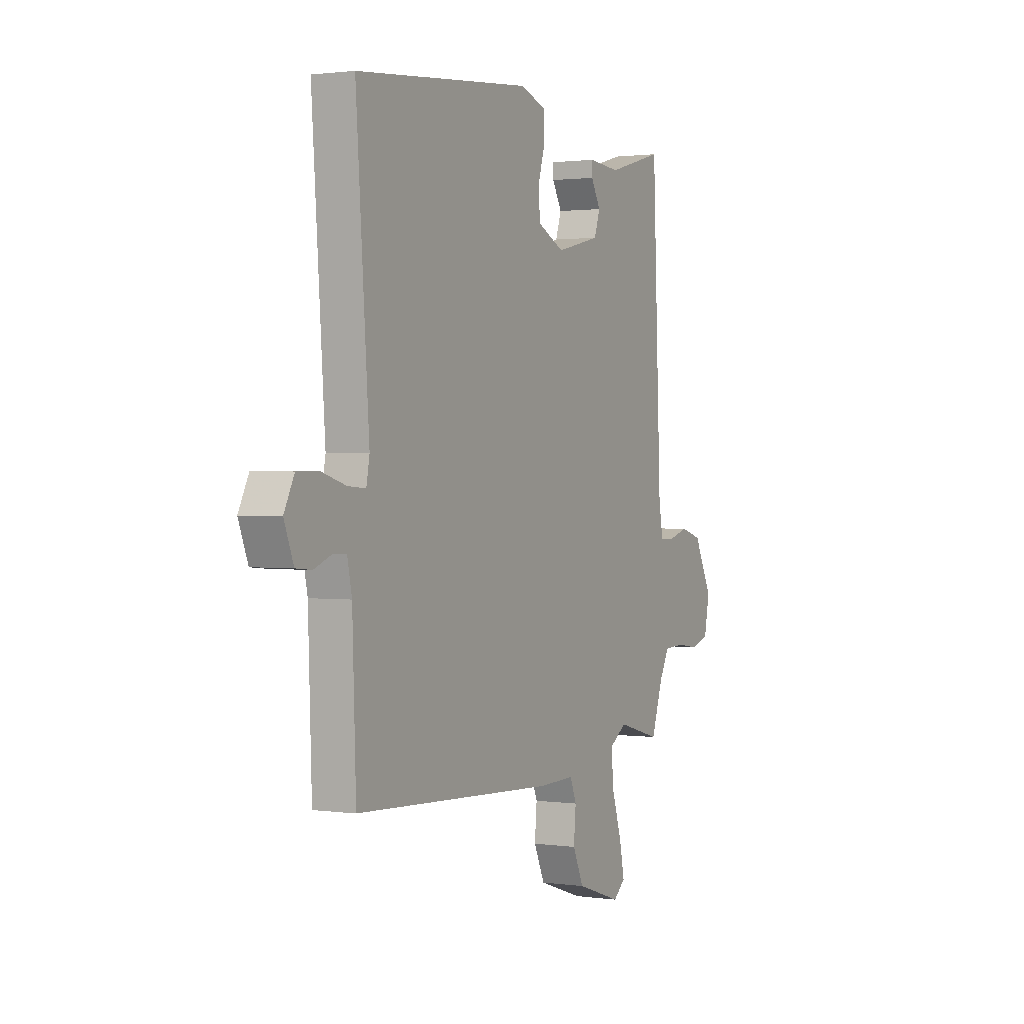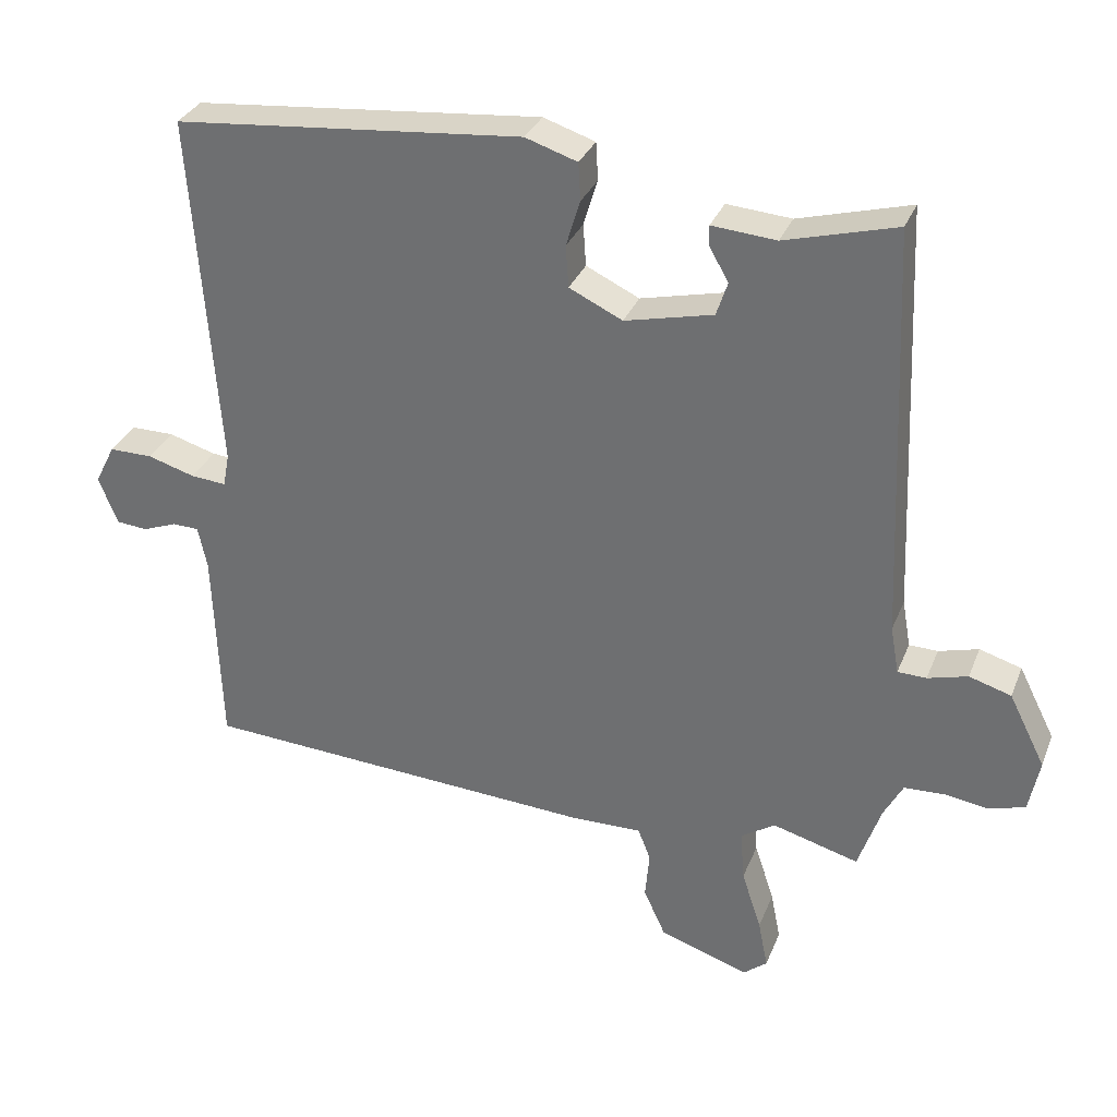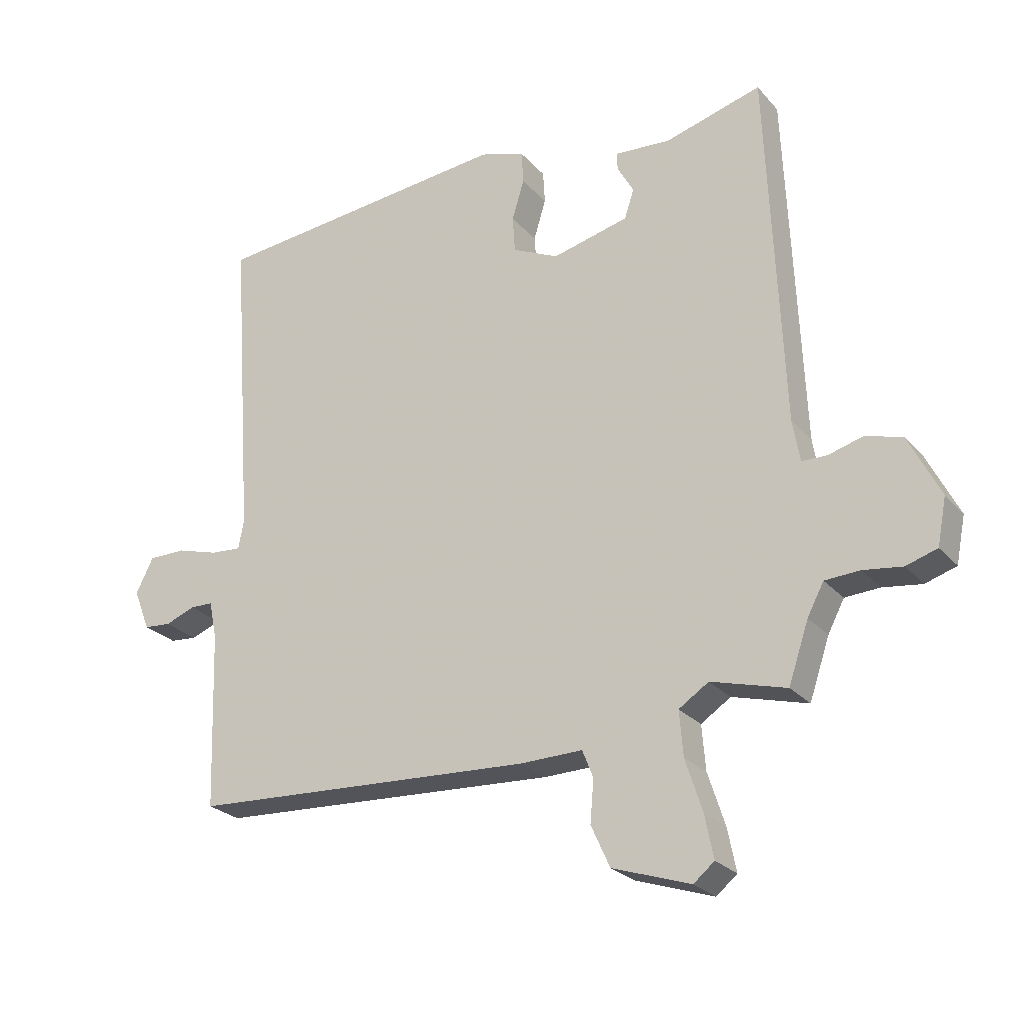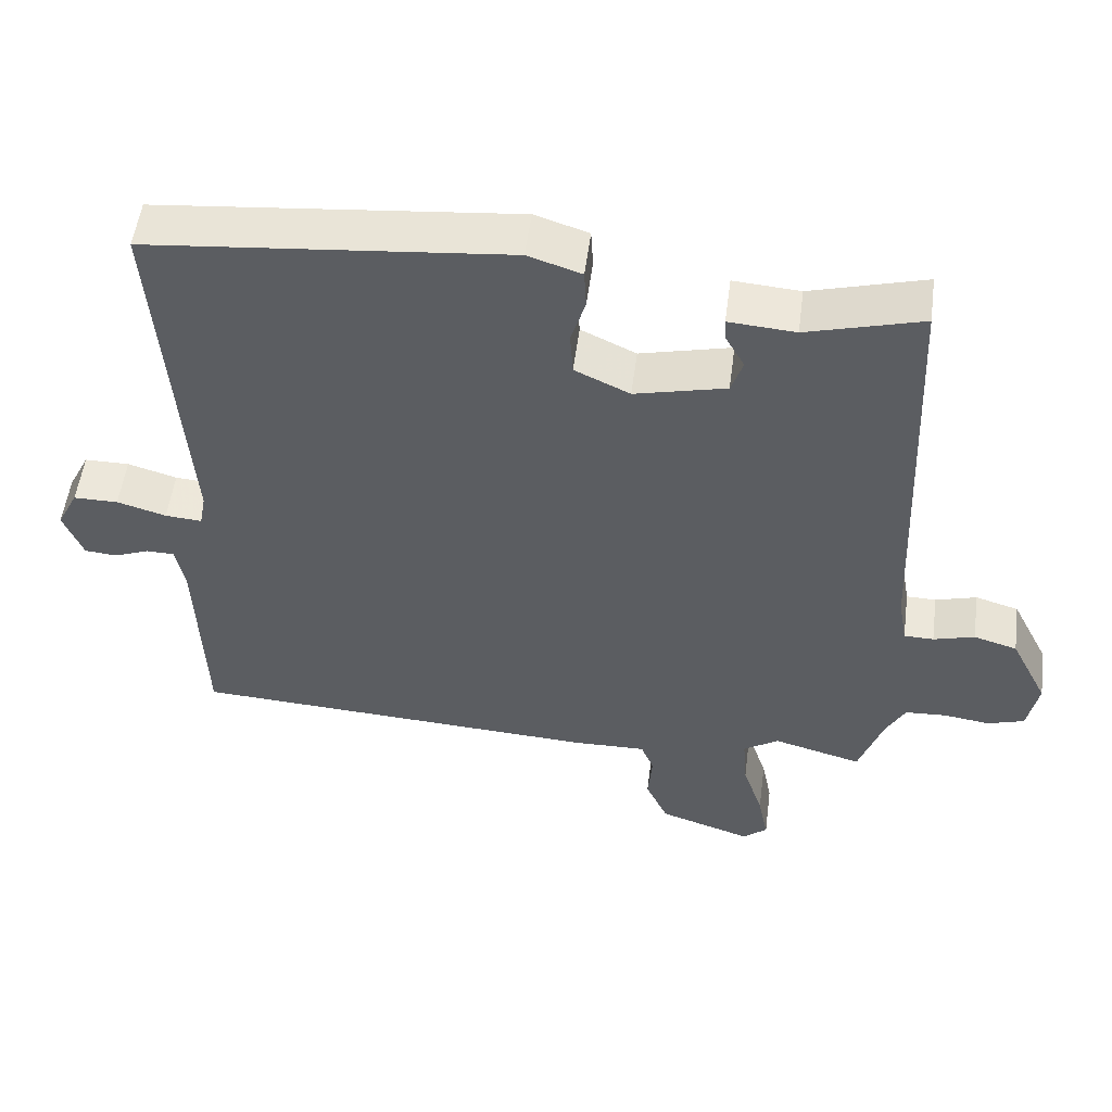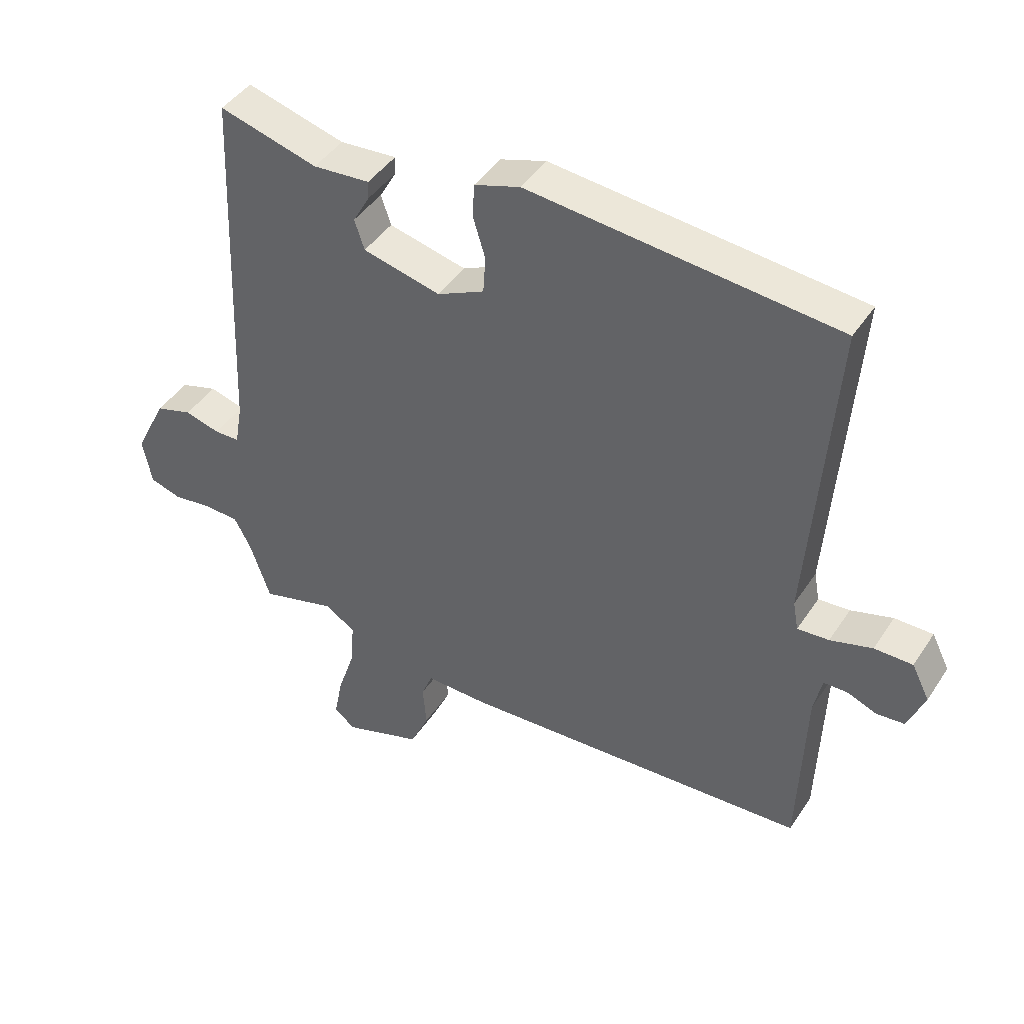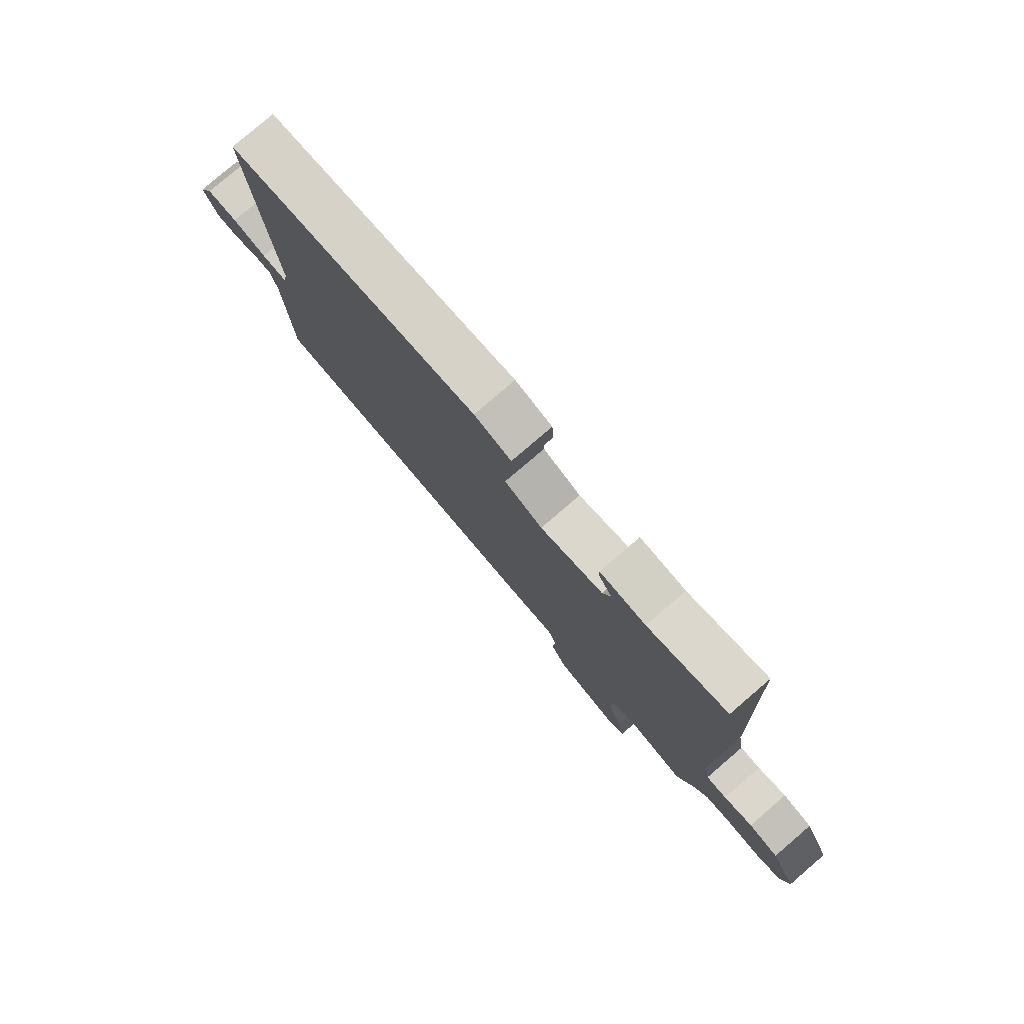
<metadata>
{"format":"obj","ext":"obj","renderer":"f3d","projection":"perspective","resolution":1024,"background":"white","views":[{"elev":1.3,"azim":-63.0,"up":"+Z"},{"elev":32.0,"azim":19.6,"up":"+Z"},{"elev":-25.3,"azim":31.0,"up":"+Z"},{"elev":53.0,"azim":7.4,"up":"+Z"},{"elev":43.6,"azim":-148.9,"up":"+Z"},{"elev":79.2,"azim":49.4,"up":"+Z"}]}
</metadata>
<code>
v 0.5 0.07 0.5
v 0.525 0.07 -0.092
v 0.537 0.07 -0.16
v 0.578 0.07 -0.161
v 0.635 0.07 -0.145
v 0.695 0.07 -0.163
v 0.747 0.07 -0.266
v 0.732 0.07 -0.342
v 0.681 0.07 -0.358
v 0.617 0.07 -0.349
v 0.56 0.07 -0.352
v 0.533 0.07 -0.403
v 0.5 0.07 -0.5
v 0.377 0.07 -0.466
v 0.328 0.07 -0.498
v 0.334 0.07 -0.571
v 0.362 0.07 -0.657
v 0.376 0.07 -0.727
v 0.342 0.07 -0.755
v 0.214 0.07 -0.712
v 0.183 0.07 -0.644
v 0.189 0.07 -0.575
v 0.171 0.07 -0.53
v 0.069 0.07 -0.532
v -0.5 0.07 -0.5
v -0.51 0.07 -0.21
v -0.523 0.07 -0.148
v -0.561 0.07 -0.147
v -0.61 0.07 -0.166
v -0.655 0.07 -0.162
v -0.682 0.07 -0.094
v -0.653 0.07 -0.037
v -0.591 0.07 -0.037
v -0.523 0.07 -0.057
v -0.472 0.07 -0.061
v -0.463 0.07 -0.013
v -0.5 0.07 0.5
v -0.002 0.07 0.548
v 0.072 0.07 0.524
v 0.075 0.07 0.47
v 0.055 0.07 0.404
v 0.059 0.07 0.344
v 0.135 0.07 0.308
v 0.261 0.07 0.338
v 0.277 0.07 0.386
v 0.25 0.07 0.434
v 0.249 0.07 0.463
v 0.341 0.07 0.456
v 0.5 0 0.5
v 0.525 0 -0.092
v 0.537 0 -0.16
v 0.578 0 -0.161
v 0.635 0 -0.145
v 0.695 0 -0.163
v 0.747 0 -0.266
v 0.732 0 -0.342
v 0.681 0 -0.358
v 0.617 0 -0.349
v 0.56 0 -0.352
v 0.533 0 -0.403
v 0.5 0 -0.5
v 0.377 0 -0.466
v 0.328 0 -0.498
v 0.334 0 -0.571
v 0.362 0 -0.657
v 0.376 0 -0.727
v 0.342 0 -0.755
v 0.214 0 -0.712
v 0.183 0 -0.644
v 0.189 0 -0.575
v 0.171 0 -0.53
v 0.069 0 -0.532
v -0.5 0 -0.5
v -0.51 0 -0.21
v -0.523 0 -0.148
v -0.561 0 -0.147
v -0.61 0 -0.166
v -0.655 0 -0.162
v -0.682 0 -0.094
v -0.653 0 -0.037
v -0.591 0 -0.037
v -0.523 0 -0.057
v -0.472 0 -0.061
v -0.463 0 -0.013
v -0.5 0 0.5
v -0.002 0 0.548
v 0.072 0 0.524
v 0.075 0 0.47
v 0.055 0 0.404
v 0.059 0 0.344
v 0.135 0 0.308
v 0.261 0 0.338
v 0.277 0 0.386
v 0.25 0 0.434
v 0.249 0 0.463
v 0.341 0 0.456
f 45 46 47 48
f 48 1 2
f 45 48 2
f 44 45 2
f 43 44 2 3
f 42 43 3
f 39 40 41
f 38 39 41
f 37 38 41
f 36 37 41
f 35 36 41 42
f 32 33 34
f 31 32 34
f 30 31 34
f 29 30 34
f 28 29 34
f 27 28 34 35
f 35 42 3
f 27 35 3
f 26 27 3
f 26 3 4
f 25 26 4
f 24 25 4
f 23 24 4
f 20 21 22
f 19 20 22
f 18 19 22
f 17 18 22
f 16 17 22
f 15 16 22 23
f 12 13 14
f 11 12 14
f 8 9 10
f 7 8 10
f 6 7 10
f 5 6 10
f 4 5 10
f 4 10 11
f 14 15 23 4
f 4 11 14
f 96 95 94 93
f 50 49 96
f 50 96 93
f 50 93 92
f 51 50 92 91
f 51 91 90
f 89 88 87
f 89 87 86
f 89 86 85
f 89 85 84
f 90 89 84 83
f 82 81 80
f 82 80 79
f 82 79 78
f 82 78 77
f 82 77 76
f 83 82 76 75
f 51 90 83
f 51 83 75
f 51 75 74
f 52 51 74
f 52 74 73
f 52 73 72
f 52 72 71
f 70 69 68
f 70 68 67
f 70 67 66
f 70 66 65
f 70 65 64
f 71 70 64 63
f 62 61 60
f 62 60 59
f 58 57 56
f 58 56 55
f 58 55 54
f 58 54 53
f 58 53 52
f 59 58 52
f 52 71 63 62
f 62 59 52
f 1 49 50 2
f 2 50 51 3
f 3 51 52 4
f 4 52 53 5
f 5 53 54 6
f 6 54 55 7
f 7 55 56 8
f 8 56 57 9
f 9 57 58 10
f 10 58 59 11
f 11 59 60 12
f 12 60 61 13
f 13 61 62 14
f 14 62 63 15
f 15 63 64 16
f 16 64 65 17
f 17 65 66 18
f 18 66 67 19
f 19 67 68 20
f 20 68 69 21
f 21 69 70 22
f 22 70 71 23
f 23 71 72 24
f 24 72 73 25
f 25 73 74 26
f 26 74 75 27
f 27 75 76 28
f 28 76 77 29
f 29 77 78 30
f 30 78 79 31
f 31 79 80 32
f 32 80 81 33
f 33 81 82 34
f 34 82 83 35
f 35 83 84 36
f 36 84 85 37
f 37 85 86 38
f 38 86 87 39
f 39 87 88 40
f 40 88 89 41
f 41 89 90 42
f 42 90 91 43
f 43 91 92 44
f 44 92 93 45
f 45 93 94 46
f 46 94 95 47
f 47 95 96 48
f 48 96 49 1

</code>
